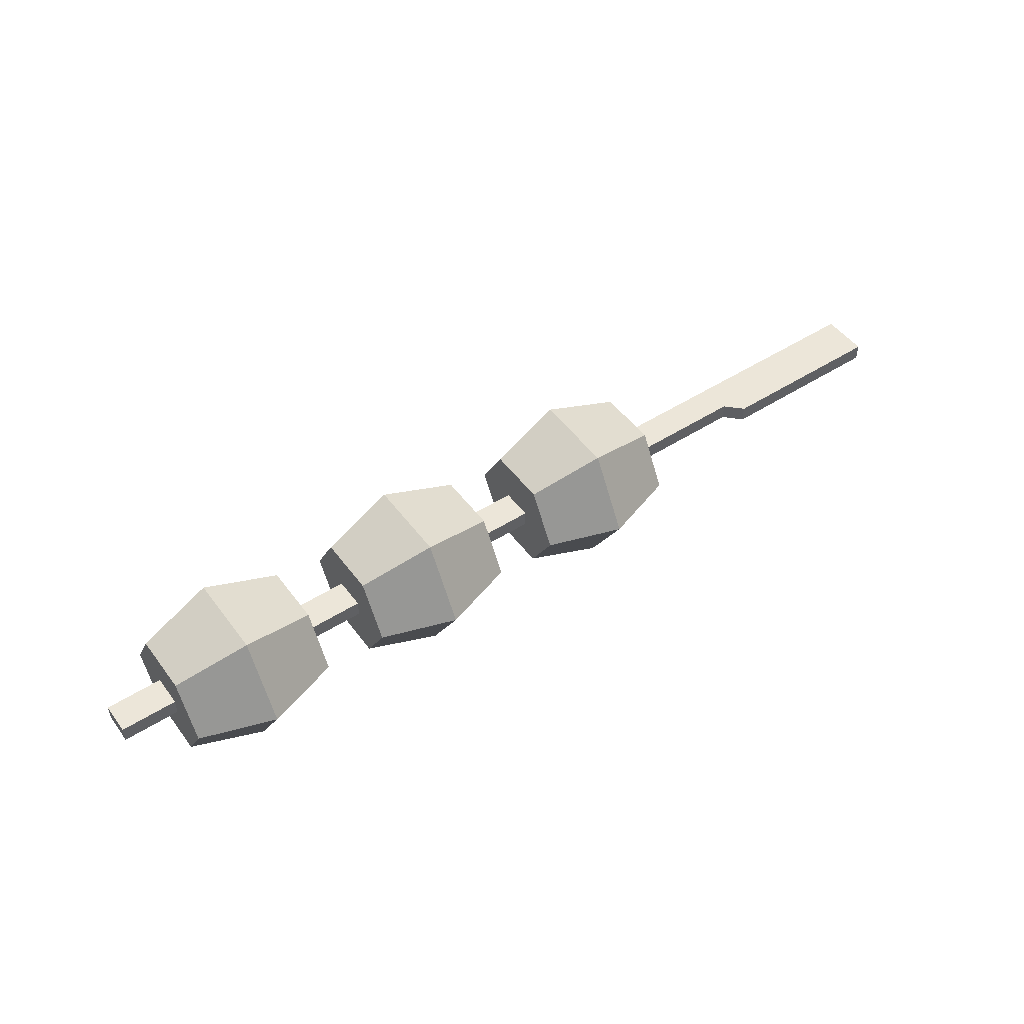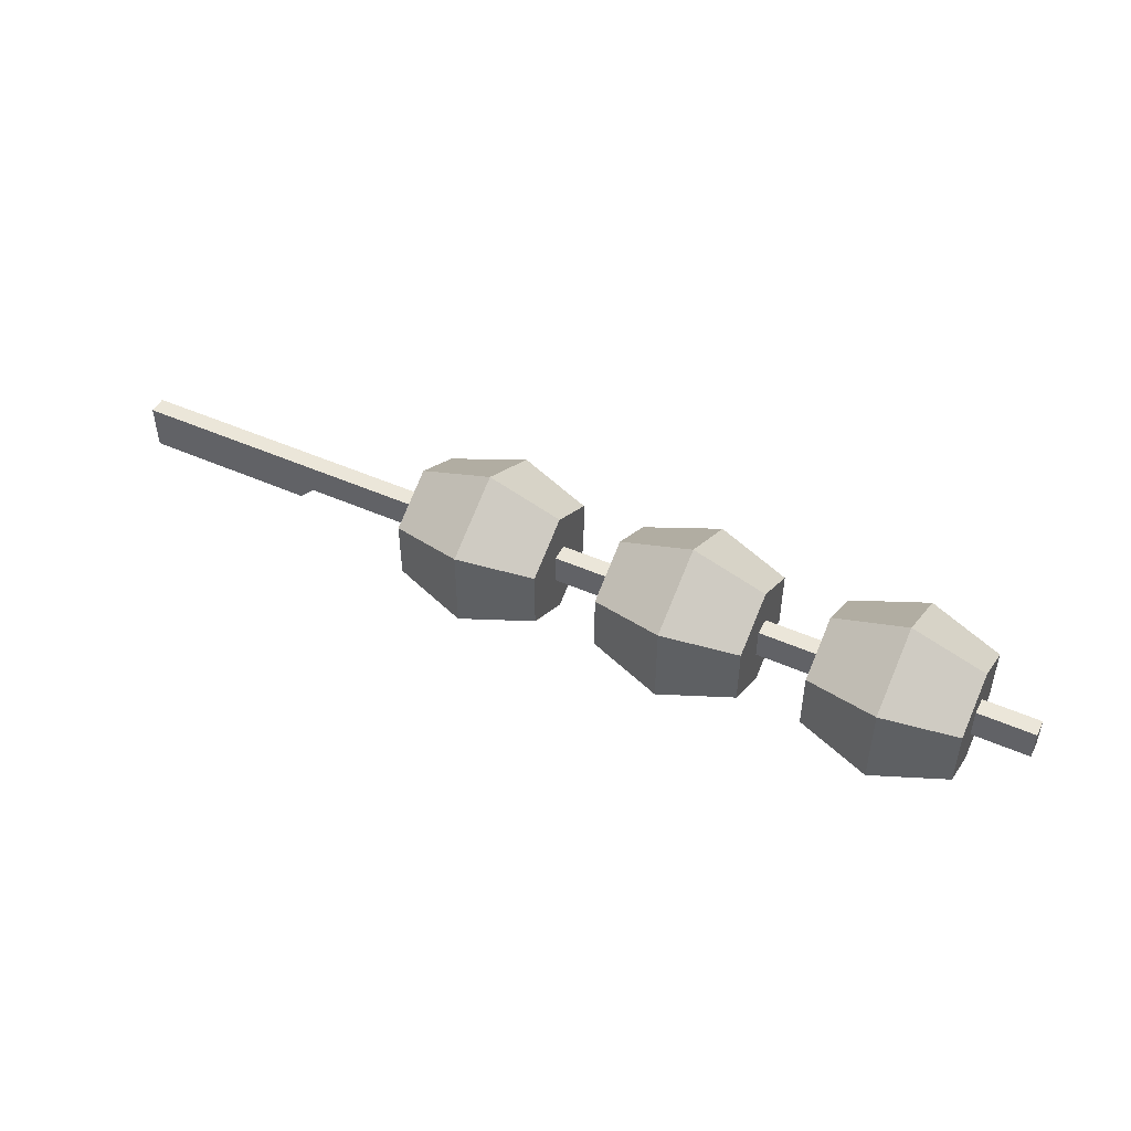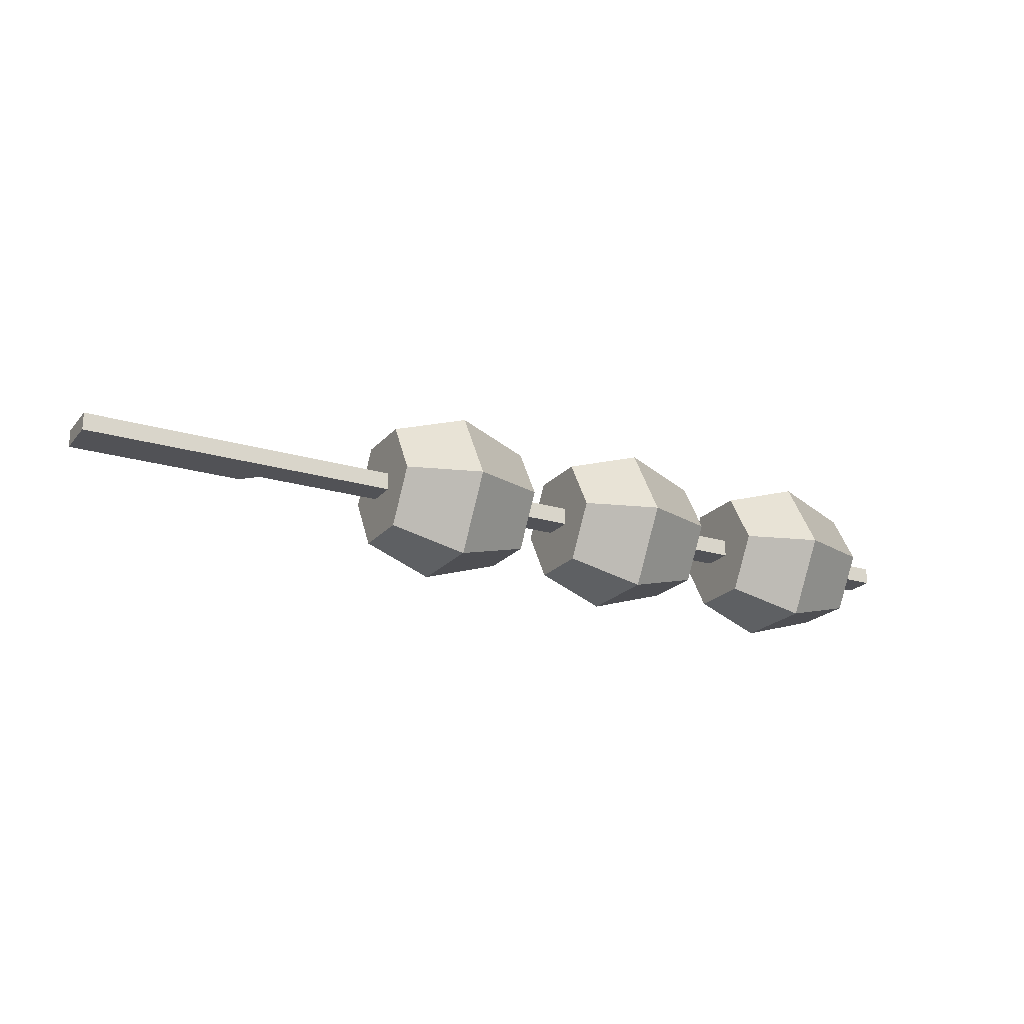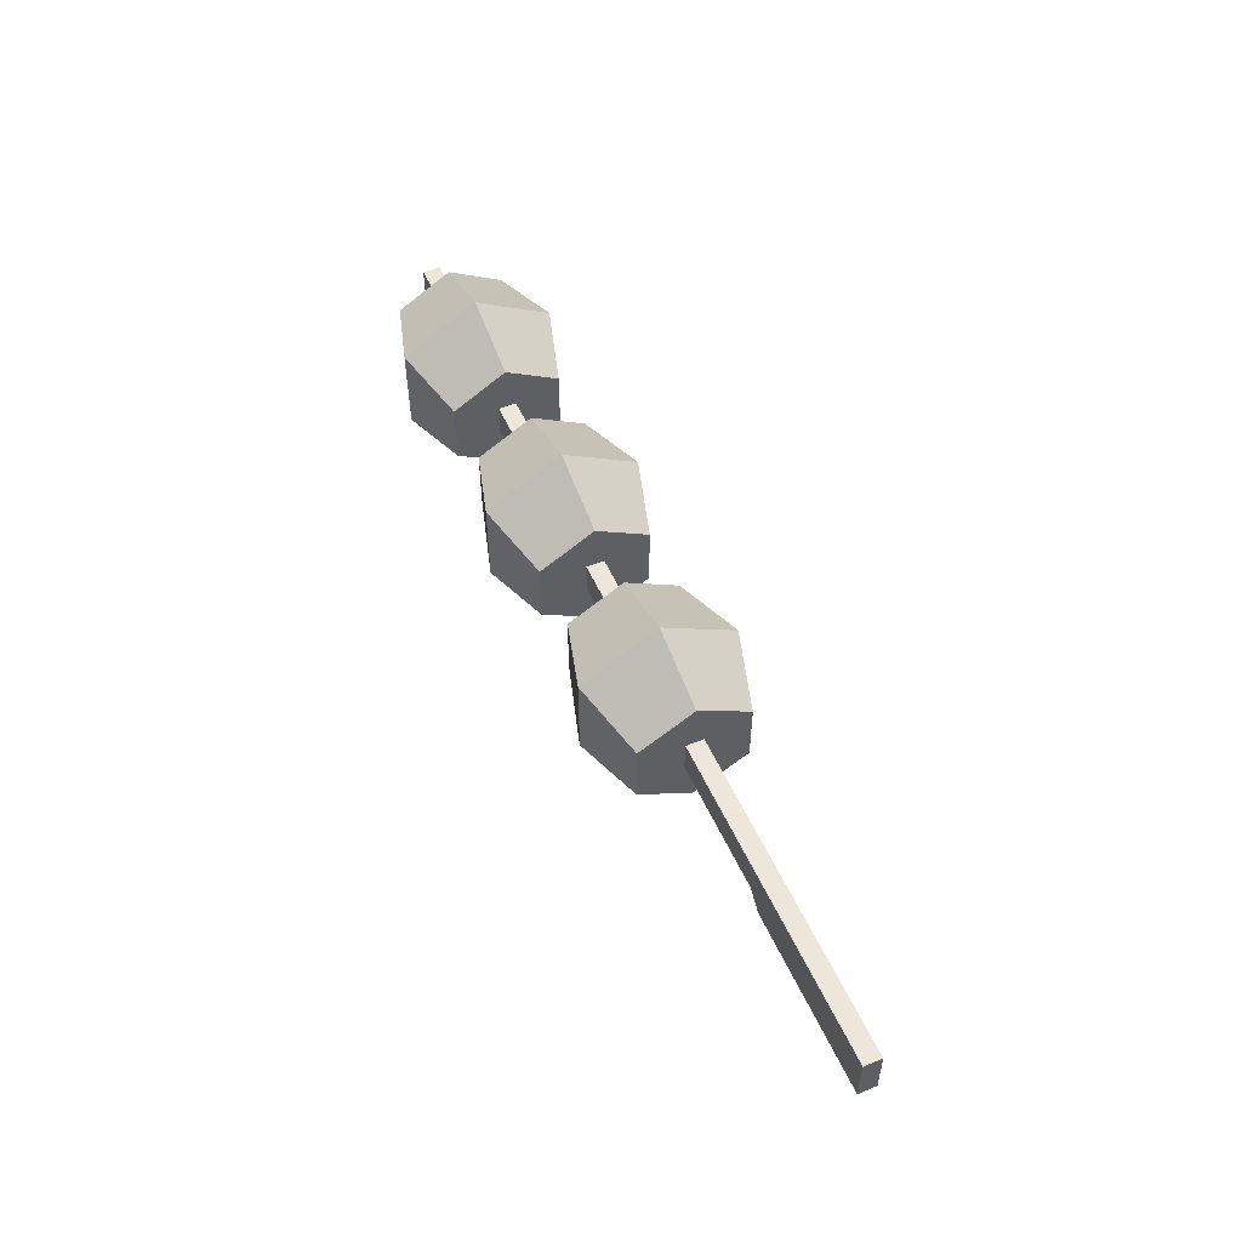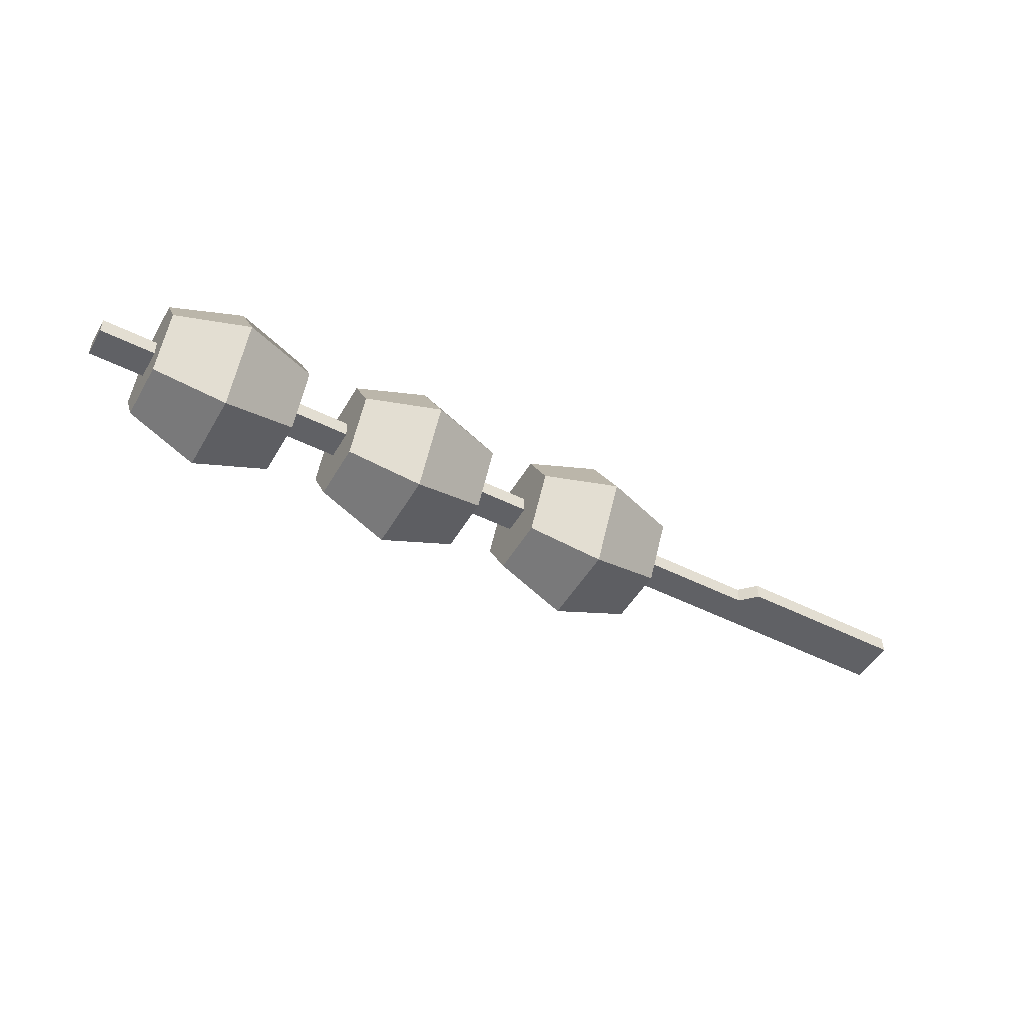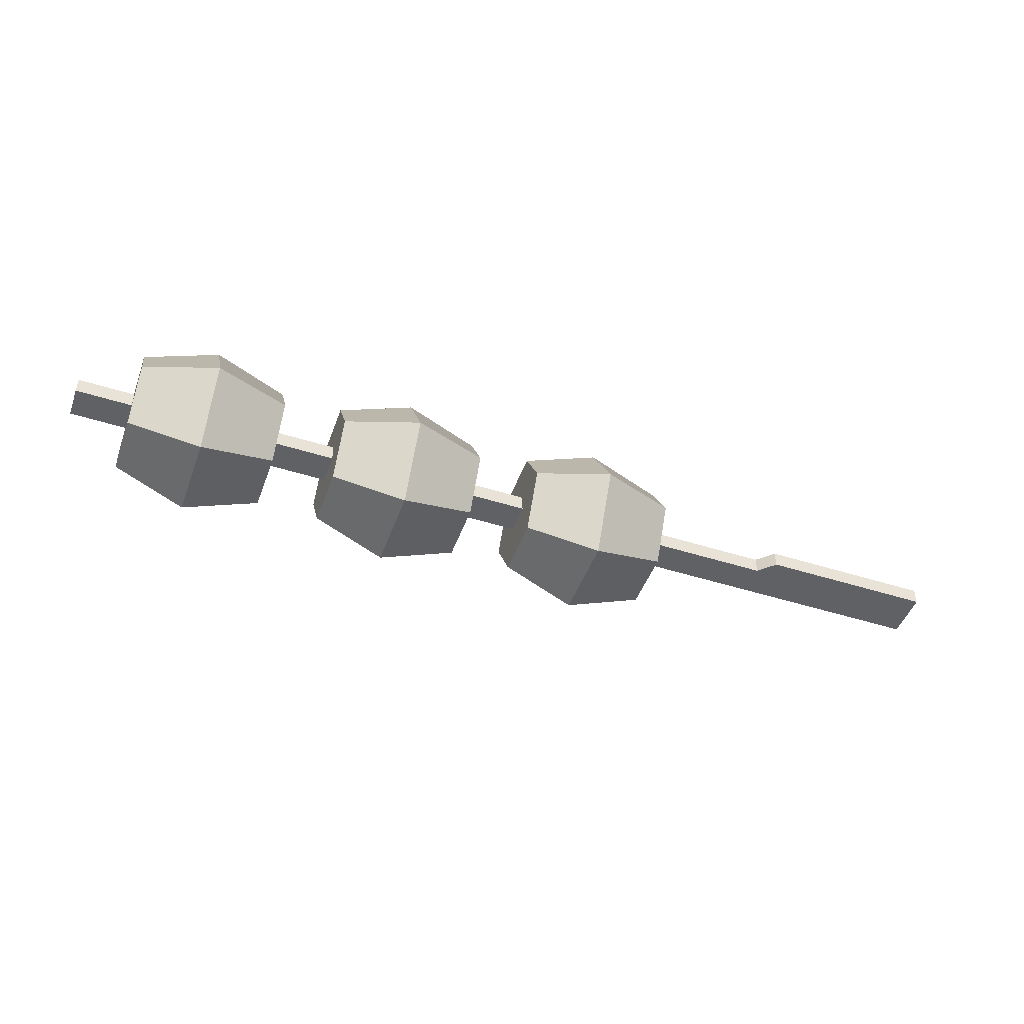
<metadata>
{"format":"obj","ext":"obj","renderer":"f3d","projection":"perspective","resolution":1024,"background":"white","views":[{"elev":49.4,"azim":144.8,"up":"+Y"},{"elev":47.9,"azim":26.4,"up":"+Z"},{"elev":-21.2,"azim":-28.5,"up":"+Y"},{"elev":52.3,"azim":-113.7,"up":"+Z"},{"elev":-49.2,"azim":150.9,"up":"+Y"},{"elev":-47.4,"azim":160.3,"up":"+Y"}]}
</metadata>
<code>
g skewer
v -0.1883 0.0415 -0.02
v -0.1784 0.0415 -0.01
v -0.1883 0.0525 -0.02
v -0.1784 0.0525 -0.01
v -0.2984 0.0415 -0.02
v -0.2984 0.0415 0.01
v 0.2984 0.0415 0.01
v 0.2984 0.0415 -0.01
v -0.2984 0.0525 -0.02
v -0.2984 0.0525 0.01
v 0.2984 0.0525 0.01
v 0.2984 0.0525 -0.01
f 3 2 1
f 2 3 4
f 1 6 5
f 6 1 2
f 6 2 7
f 7 2 8
f 10 3 9
f 3 10 4
f 4 10 11
f 4 11 12
f 9 1 5
f 1 9 3
f 9 6 10
f 6 9 5
f 4 8 2
f 8 4 12
f 11 6 7
f 6 11 10
f 8 11 7
f 11 8 12
g meat
v 0.03604 0.01343 0.01938
v 0.03604 0.01343 -0.01938
v 0.03604 0.047 0.03877
v 0.03604 0.047 -0.03877
v 0.03604 0.08057 0.01938
v 0.03604 0.08057 -0.01938
v 0.1292 0.01343 -0.01938
v 0.1292 0.01343 0.01938
v 0.1292 0.047 -0.03877
v 0.1292 0.047 0.03877
v 0.1292 0.08057 -0.01938
v 0.1292 0.08057 0.01938
v 0.08263 0 -0.02714
v 0.08263 0 0.02714
v 0.08263 0.047 0.05427
v 0.08263 0.094 0.02714
v 0.08263 0.094 -0.02714
v 0.08263 0.047 -0.05427
f 15 14 13
f 14 15 16
f 16 15 17
f 16 17 18
f 21 20 19
f 20 21 22
f 22 21 23
f 22 23 24
f 19 26 25
f 26 19 20
f 22 28 27
f 28 22 24
f 28 23 29
f 23 28 24
f 20 27 26
f 27 20 22
f 21 25 30
f 25 21 19
f 23 30 29
f 30 23 21
f 30 14 16
f 14 30 25
f 26 14 25
f 14 26 13
f 26 15 13
f 15 26 27
f 15 28 17
f 28 15 27
f 18 28 29
f 28 18 17
f 29 16 18
f 16 29 30
g meat
v 0.1692 0.01343 0.01938
v 0.1692 0.01343 -0.01938
v 0.1692 0.047 0.03877
v 0.1692 0.047 -0.03877
v 0.1692 0.08057 0.01938
v 0.1692 0.08057 -0.01938
v 0.2624 0.01343 -0.01938
v 0.2624 0.01343 0.01938
v 0.2624 0.047 -0.03877
v 0.2624 0.047 0.03877
v 0.2624 0.08057 -0.01938
v 0.2624 0.08057 0.01938
v 0.2158 0 -0.02714
v 0.2158 0 0.02714
v 0.2158 0.047 0.05427
v 0.2158 0.094 0.02714
v 0.2158 0.094 -0.02714
v 0.2158 0.047 -0.05427
f 33 32 31
f 32 33 34
f 34 33 35
f 34 35 36
f 39 38 37
f 38 39 40
f 40 39 41
f 40 41 42
f 37 44 43
f 44 37 38
f 40 46 45
f 46 40 42
f 46 41 47
f 41 46 42
f 38 45 44
f 45 38 40
f 39 43 48
f 43 39 37
f 41 48 47
f 48 41 39
f 48 32 34
f 32 48 43
f 44 32 43
f 32 44 31
f 44 33 31
f 33 44 45
f 33 46 35
f 46 33 45
f 36 46 47
f 46 36 35
f 47 34 36
f 34 47 48
g meat
v -0.09714 0.01343 0.01938
v -0.09714 0.01343 -0.01938
v -0.09714 0.047 0.03877
v -0.09714 0.047 -0.03877
v -0.09714 0.08057 0.01938
v -0.09714 0.08057 -0.01938
v -0.003958 0.01343 -0.01938
v -0.003958 0.01343 0.01938
v -0.003958 0.047 -0.03877
v -0.003958 0.047 0.03877
v -0.003958 0.08057 -0.01938
v -0.003958 0.08057 0.01938
v -0.05055 1.128e-17 -0.02714
v -0.05055 1.128e-17 0.02714
v -0.05055 0.047 0.05427
v -0.05055 0.094 0.02714
v -0.05055 0.094 -0.02714
v -0.05055 0.047 -0.05427
f 51 50 49
f 50 51 52
f 52 51 53
f 52 53 54
f 57 56 55
f 56 57 58
f 58 57 59
f 58 59 60
f 55 62 61
f 62 55 56
f 58 64 63
f 64 58 60
f 64 59 65
f 59 64 60
f 56 63 62
f 63 56 58
f 57 61 66
f 61 57 55
f 59 66 65
f 66 59 57
f 66 50 52
f 50 66 61
f 62 50 61
f 50 62 49
f 62 51 49
f 51 62 63
f 51 64 53
f 64 51 63
f 54 64 65
f 64 54 53
f 65 52 54
f 52 65 66

</code>
